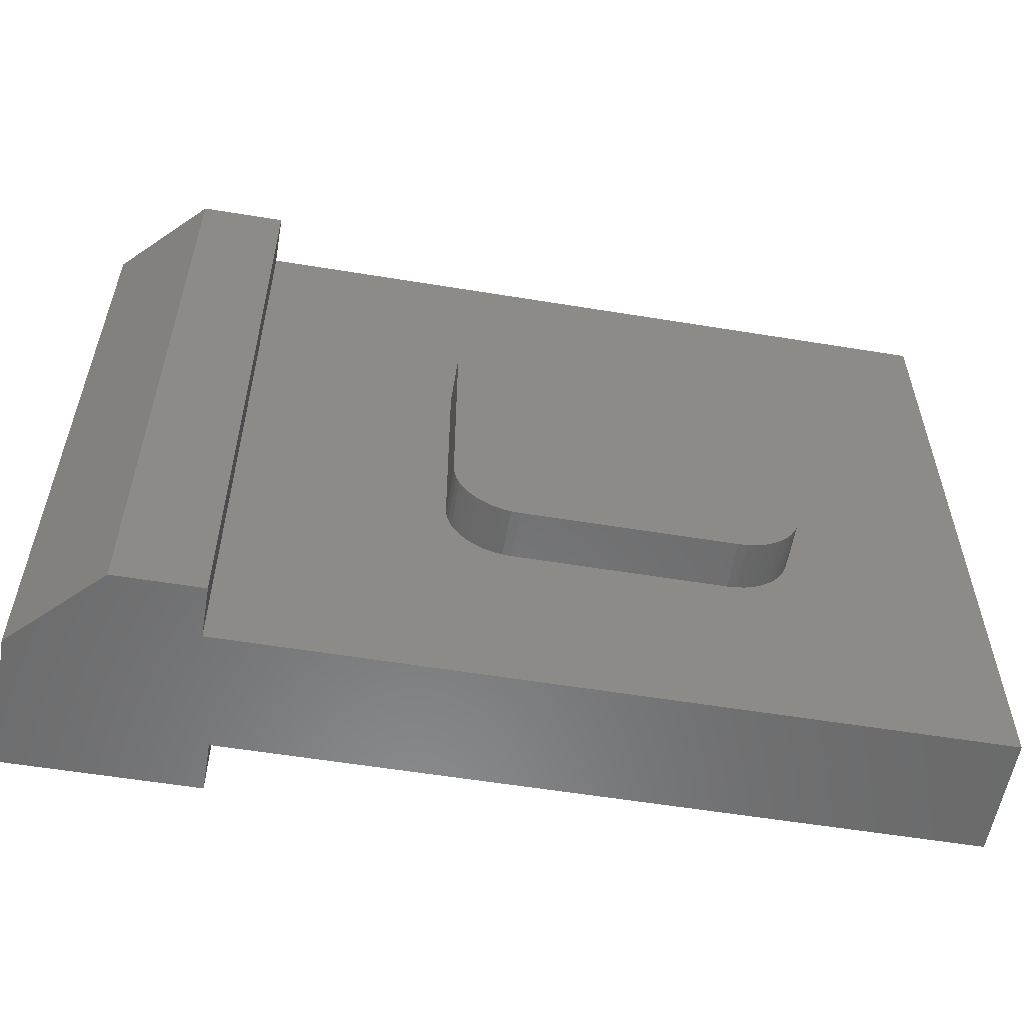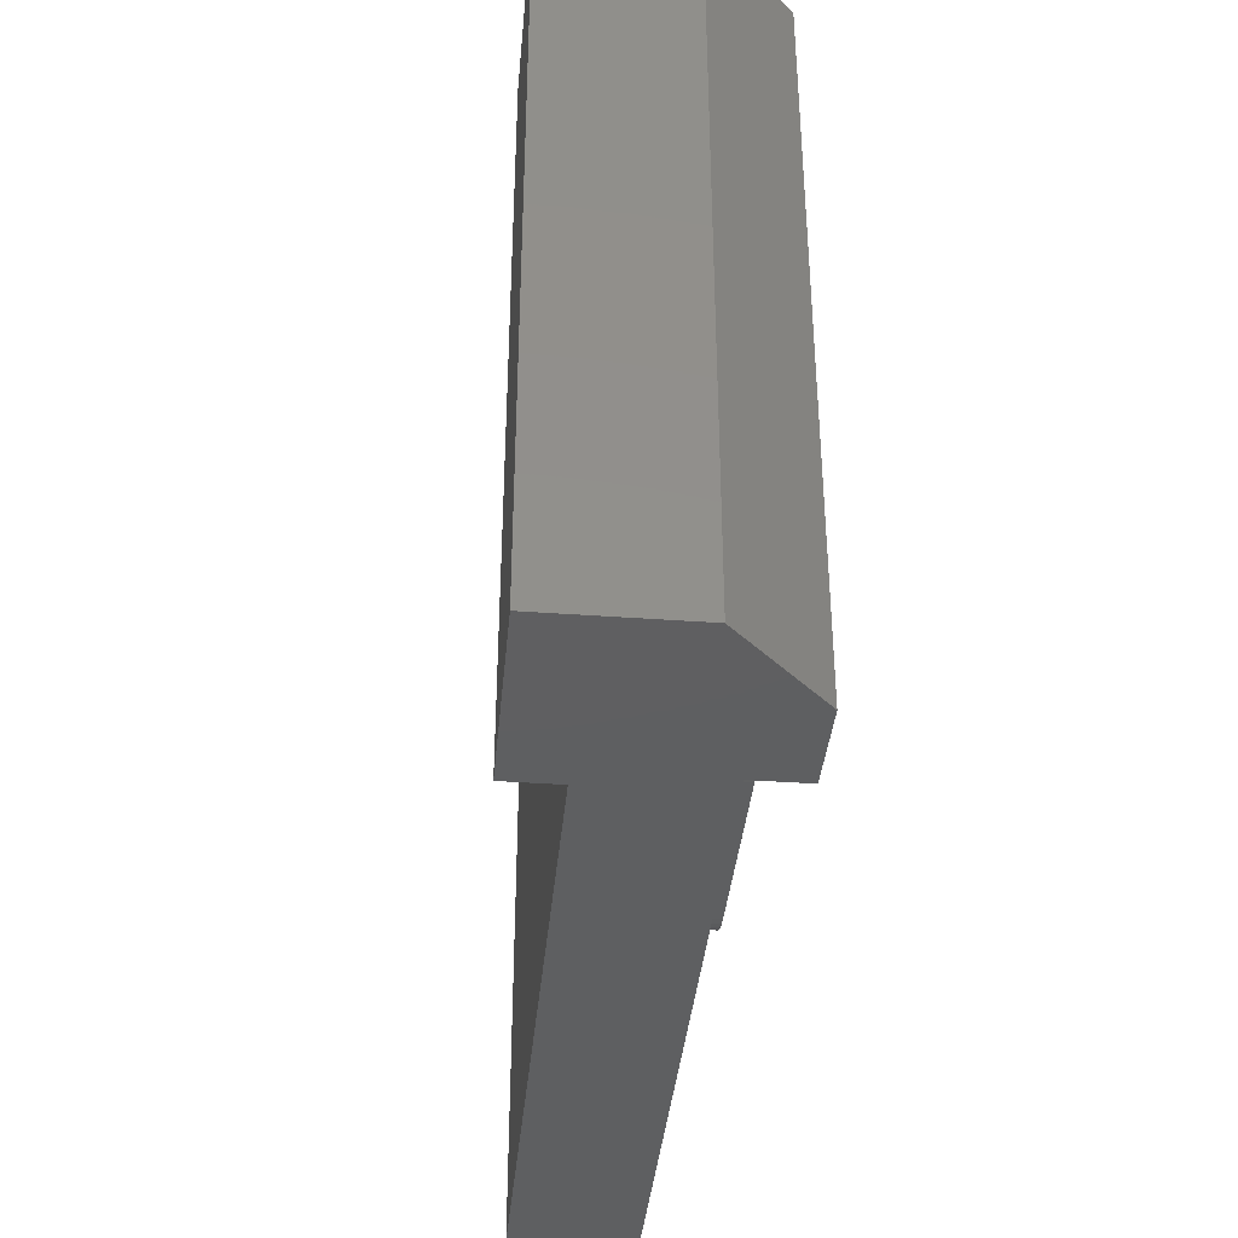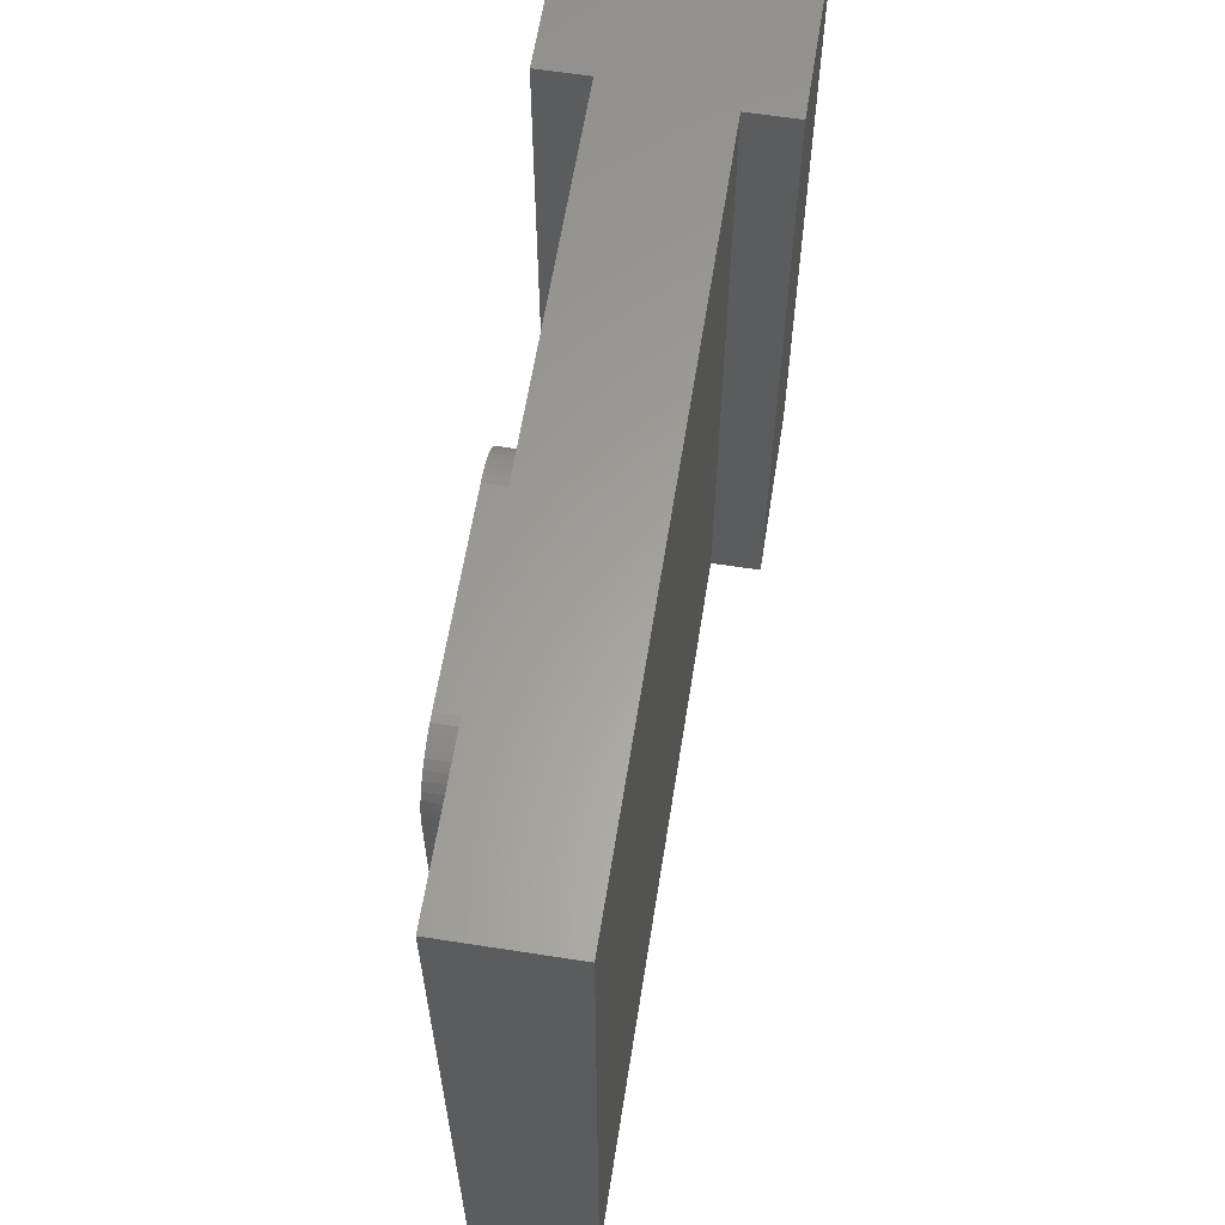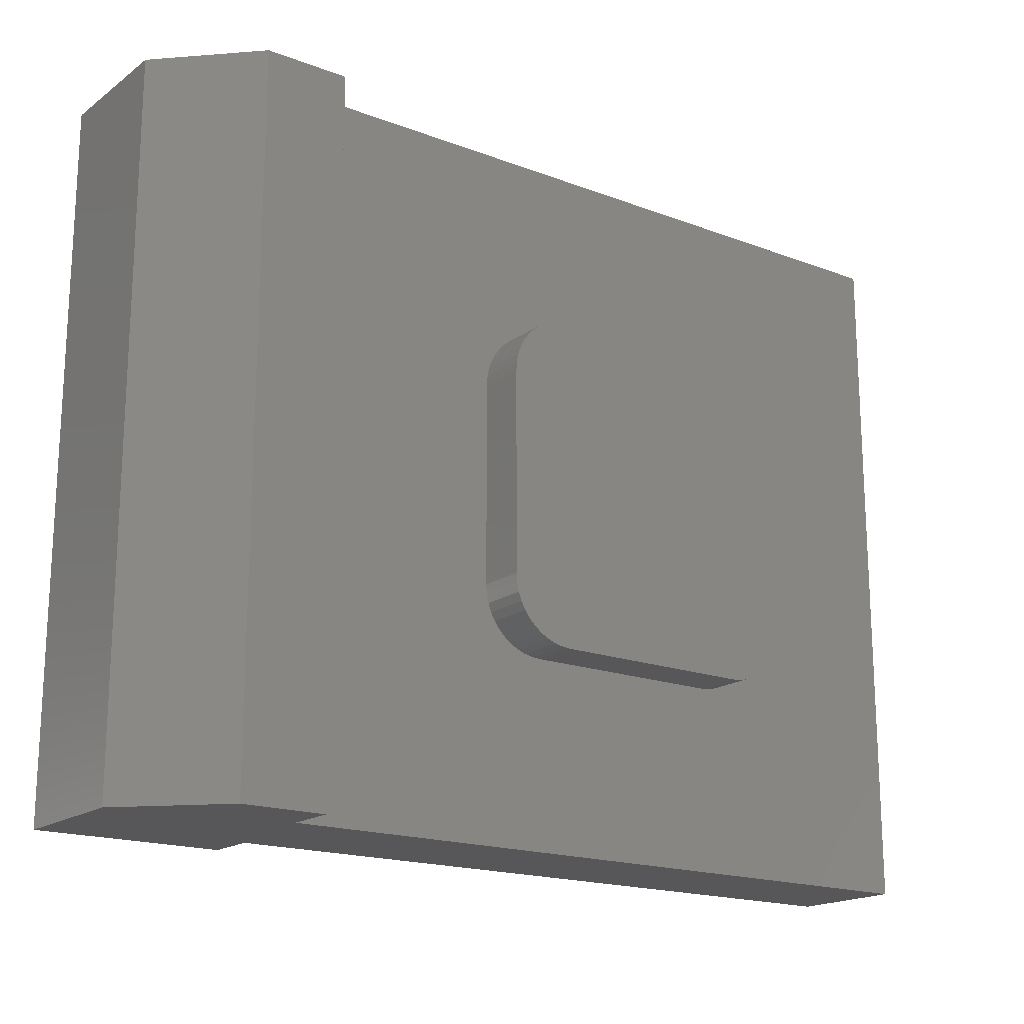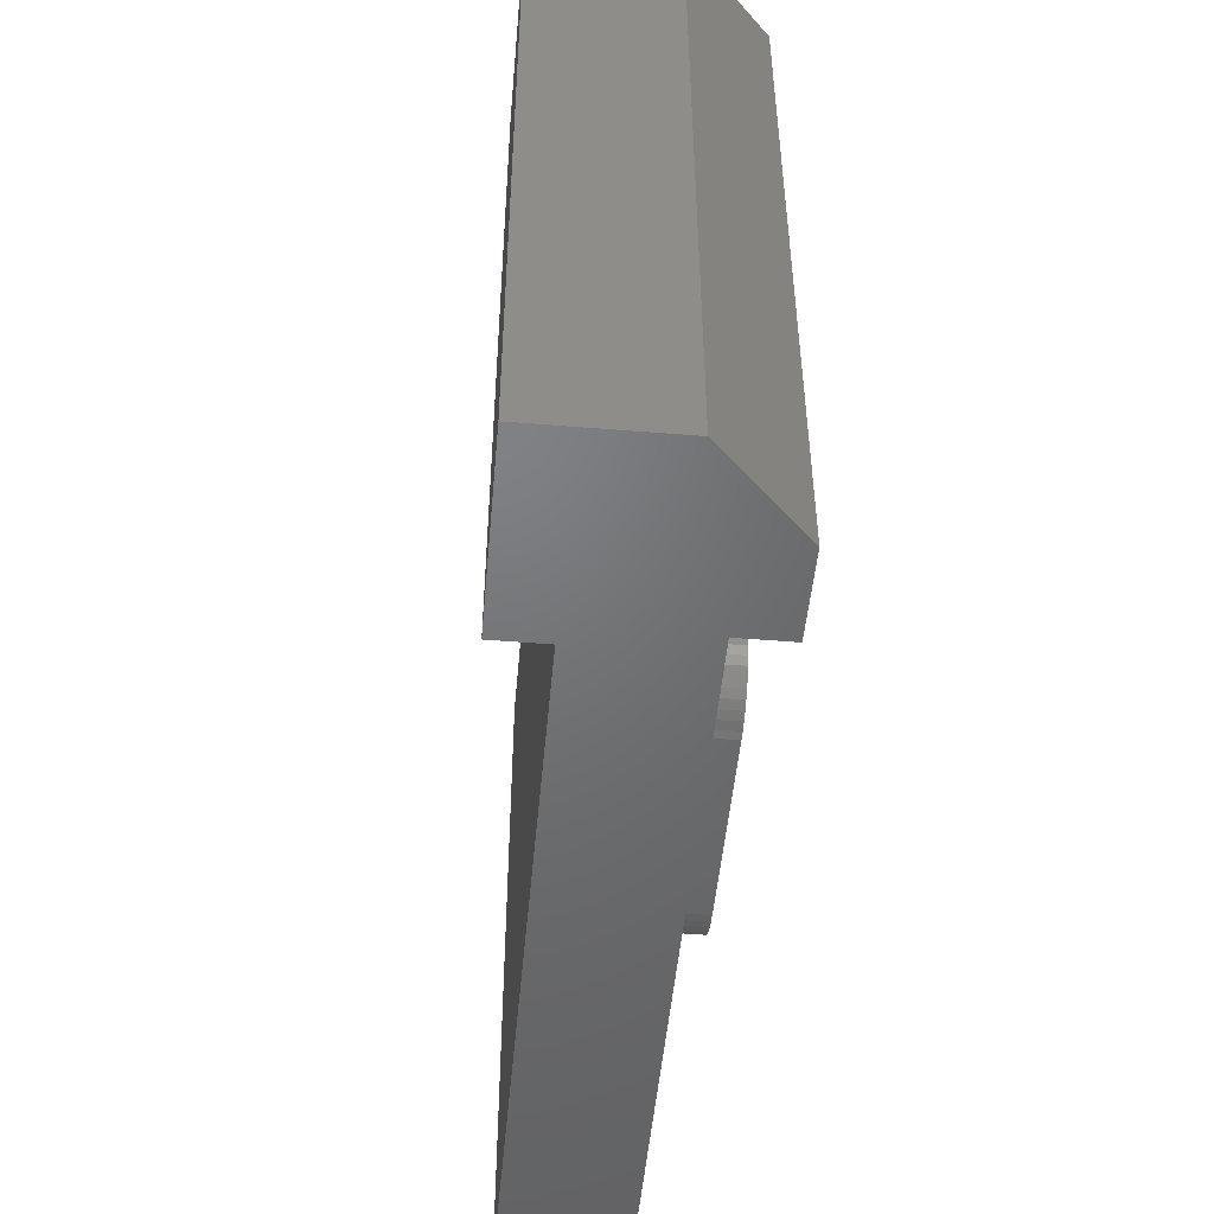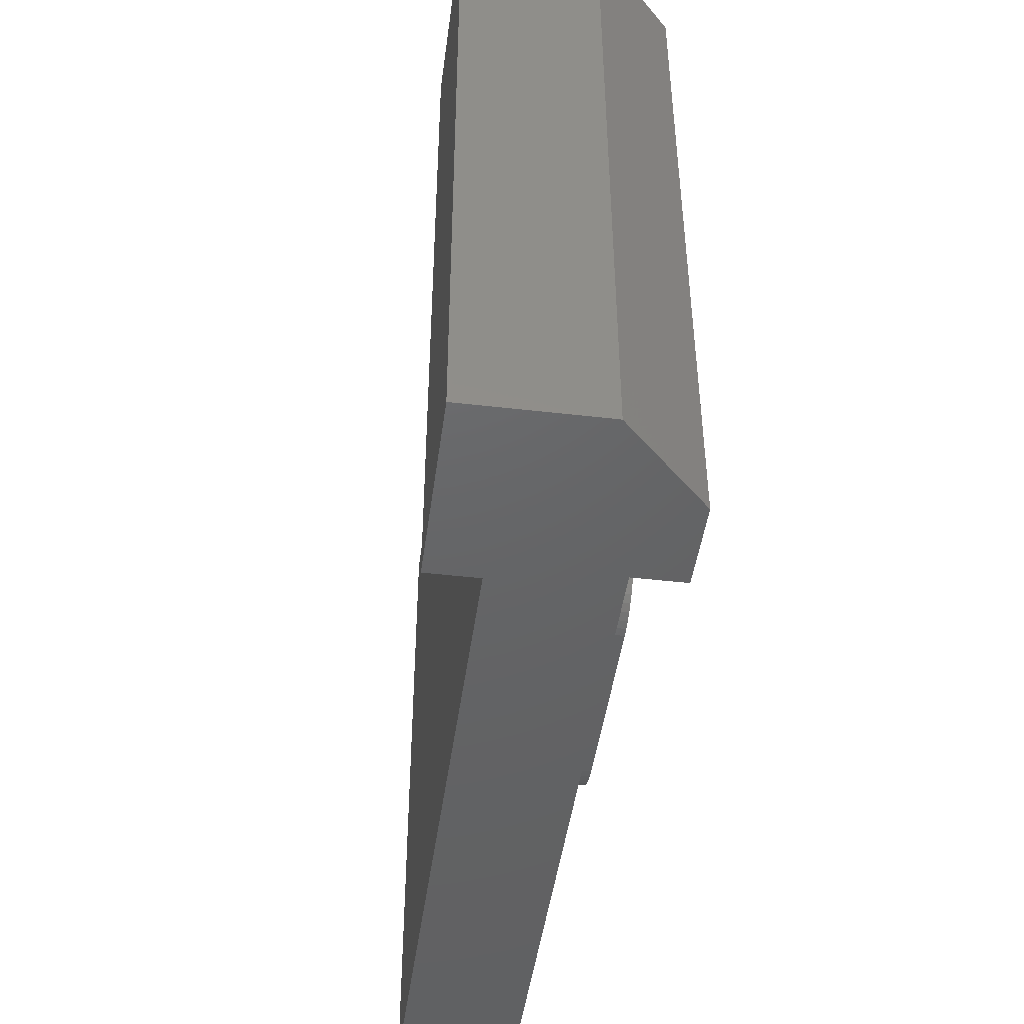
<metadata>
{"format":"stl","ext":"stl","renderer":"f3d","projection":"perspective","resolution":1024,"background":"white","views":[{"elev":-56.8,"azim":-9.7,"up":"+Y"},{"elev":-38.4,"azim":-95.3,"up":"+Y"},{"elev":61.5,"azim":99.0,"up":"+Y"},{"elev":-18.0,"azim":-36.4,"up":"+Y"},{"elev":-49.8,"azim":-95.1,"up":"+Y"},{"elev":-46.0,"azim":-97.6,"up":"+Y"}]}
</metadata>
<code>
# stl→obj: 114 verts, 224 faces
v -41.06 -0.3176 10
v -25.16 -11.42 10
v 1.939 -0.3176 10
v -12.96 -11.42 10
v -12.42 -11.46 10
v -41.06 -42.32 10
v -28.96 -15.22 10
v -28.92 -14.68 10
v -28.81 -14.15 10
v 1.939 -42.32 10
v -25.16 -31.22 10
v -25.7 -31.18 10
v -26.23 -31.06 10
v -9.161 -15.22 10
v -9.161 -27.42 10
v -9.199 -27.96 10
v -11.89 -11.57 10
v -11.38 -11.76 10
v -10.91 -12.02 10
v -10.47 -12.35 10
v -10.09 -12.73 10
v -9.764 -13.16 10
v -9.504 -13.64 10
v -9.315 -14.15 10
v -9.199 -14.68 10
v -9.315 -28.49 10
v -9.504 -29 10
v -9.764 -29.47 10
v -10.09 -29.91 10
v -10.47 -30.29 10
v -10.91 -30.61 10
v -11.38 -30.87 10
v -11.89 -31.06 10
v -12.42 -31.18 10
v -12.96 -31.22 10
v -26.74 -30.87 10
v -27.22 -30.61 10
v -27.65 -30.29 10
v -28.03 -29.91 10
v -28.36 -29.47 10
v -28.62 -29 10
v -28.81 -28.49 10
v -28.92 -27.96 10
v -28.96 -27.42 10
v -28.62 -13.64 10
v -28.36 -13.16 10
v -28.03 -12.73 10
v -27.65 -12.35 10
v -27.22 -12.02 10
v -26.74 -11.76 10
v -26.23 -11.57 10
v -25.7 -11.46 10
v -40.06 -42.32 0
v -40.06 -0.3176 0
v -40.06 -42.32 3
v -40.06 -0.3176 3
v 1.939 -42.32 3
v 1.939 -0.3176 3
v -51.06 -42.32 0
v -51.06 -0.3176 0
v -51.06 -42.32 8
v -46.06 -42.32 13
v -41.06 -42.32 13
v -51.06 -0.3176 8
v -46.06 -0.3176 13
v -41.06 -0.3176 13
v -28.96 -15.22 12.9
v -28.92 -14.68 12.9
v -28.81 -14.15 12.9
v -28.62 -13.64 12.9
v -28.36 -13.16 12.9
v -28.03 -12.73 12.9
v -27.65 -12.35 12.9
v -27.22 -12.02 12.9
v -26.74 -11.76 12.9
v -26.23 -11.57 12.9
v -25.7 -11.46 12.9
v -25.16 -11.42 12.9
v -28.96 -27.42 12.9
v -12.96 -11.42 12.9
v -12.42 -11.46 12.9
v -11.89 -11.57 12.9
v -11.38 -11.76 12.9
v -10.91 -12.02 12.9
v -10.47 -12.35 12.9
v -10.09 -12.73 12.9
v -9.764 -13.16 12.9
v -9.504 -13.64 12.9
v -9.315 -14.15 12.9
v -9.199 -14.68 12.9
v -9.161 -15.22 12.9
v -9.161 -27.42 12.9
v -9.199 -27.96 12.9
v -9.315 -28.49 12.9
v -9.504 -29 12.9
v -9.764 -29.47 12.9
v -10.09 -29.91 12.9
v -10.47 -30.29 12.9
v -10.91 -30.61 12.9
v -11.38 -30.87 12.9
v -11.89 -31.06 12.9
v -12.42 -31.18 12.9
v -12.96 -31.22 12.9
v -25.16 -31.22 12.9
v -25.7 -31.18 12.9
v -26.23 -31.06 12.9
v -26.74 -30.87 12.9
v -27.22 -30.61 12.9
v -27.65 -30.29 12.9
v -28.03 -29.91 12.9
v -28.36 -29.47 12.9
v -28.62 -29 12.9
v -28.81 -28.49 12.9
v -28.92 -27.96 12.9
f 1 2 3
f 3 2 4
f 3 4 5
f 6 7 1
f 1 7 8
f 1 8 9
f 10 11 6
f 6 11 12
f 6 12 13
f 3 14 10
f 10 14 15
f 10 15 16
f 5 17 3
f 3 17 18
f 3 18 19
f 19 20 3
f 3 20 21
f 3 21 22
f 22 23 3
f 3 23 24
f 3 24 25
f 25 14 3
f 16 26 10
f 10 26 27
f 10 27 28
f 28 29 10
f 10 29 30
f 10 30 31
f 31 32 10
f 10 32 33
f 10 33 34
f 34 35 10
f 10 35 11
f 13 36 6
f 6 36 37
f 6 37 38
f 38 39 6
f 6 39 40
f 6 40 41
f 41 42 6
f 6 42 43
f 6 43 44
f 44 7 6
f 9 45 1
f 1 45 46
f 1 46 47
f 47 48 1
f 1 48 49
f 1 49 50
f 50 51 1
f 1 51 52
f 1 52 2
f 53 54 55
f 55 54 56
f 57 55 58
f 58 55 56
f 53 59 54
f 54 59 60
f 53 55 59
f 59 55 61
f 61 55 6
f 61 6 62
f 62 6 63
f 57 10 55
f 55 10 6
f 61 62 64
f 64 62 65
f 54 60 56
f 56 60 64
f 56 64 1
f 1 64 65
f 1 65 66
f 1 3 56
f 56 3 58
f 62 63 65
f 65 63 66
f 61 64 59
f 59 64 60
f 6 1 63
f 63 1 66
f 57 58 10
f 10 58 3
f 7 67 8
f 8 67 68
f 8 68 9
f 9 68 69
f 9 69 45
f 45 69 70
f 45 70 46
f 46 70 71
f 46 71 47
f 47 71 72
f 47 72 48
f 48 72 73
f 48 73 49
f 49 73 74
f 49 74 50
f 50 74 75
f 50 75 51
f 51 75 76
f 51 76 52
f 52 76 77
f 52 77 2
f 2 77 78
f 7 44 67
f 67 44 79
f 4 80 5
f 5 80 81
f 5 81 17
f 17 81 82
f 17 82 18
f 18 82 83
f 18 83 19
f 19 83 84
f 19 84 20
f 20 84 85
f 20 85 21
f 21 85 86
f 21 86 22
f 22 86 87
f 22 87 23
f 23 87 88
f 23 88 24
f 24 88 89
f 24 89 25
f 25 89 90
f 25 90 14
f 14 90 91
f 91 92 14
f 14 92 15
f 15 92 16
f 16 92 93
f 16 93 26
f 26 93 94
f 26 94 27
f 27 94 95
f 27 95 28
f 28 95 96
f 28 96 29
f 29 96 97
f 29 97 30
f 30 97 98
f 30 98 31
f 31 98 99
f 31 99 32
f 32 99 100
f 32 100 33
f 33 100 101
f 33 101 34
f 34 101 102
f 34 102 35
f 35 102 103
f 11 104 12
f 12 104 105
f 12 105 13
f 13 105 106
f 13 106 36
f 36 106 107
f 36 107 37
f 37 107 108
f 37 108 38
f 38 108 109
f 38 109 39
f 39 109 110
f 39 110 40
f 40 110 111
f 40 111 41
f 41 111 112
f 41 112 42
f 42 112 113
f 42 113 43
f 43 113 114
f 43 114 44
f 44 114 79
f 78 80 2
f 2 80 4
f 103 104 35
f 35 104 11
f 77 76 78
f 78 76 75
f 78 75 74
f 74 73 78
f 78 73 72
f 78 72 71
f 71 70 78
f 78 70 69
f 78 69 68
f 68 67 78
f 78 67 92
f 78 92 91
f 92 67 103
f 103 67 79
f 103 79 104
f 104 79 105
f 105 79 106
f 106 79 107
f 107 79 108
f 108 79 109
f 109 79 110
f 110 79 111
f 111 79 112
f 112 79 113
f 113 79 114
f 103 102 92
f 92 102 101
f 92 101 100
f 100 99 92
f 92 99 98
f 92 98 97
f 97 96 92
f 92 96 95
f 92 95 94
f 94 93 92
f 78 91 80
f 80 91 90
f 80 90 89
f 89 88 80
f 80 88 87
f 80 87 86
f 86 85 80
f 80 85 84
f 80 84 83
f 83 82 80
f 80 82 81

</code>
